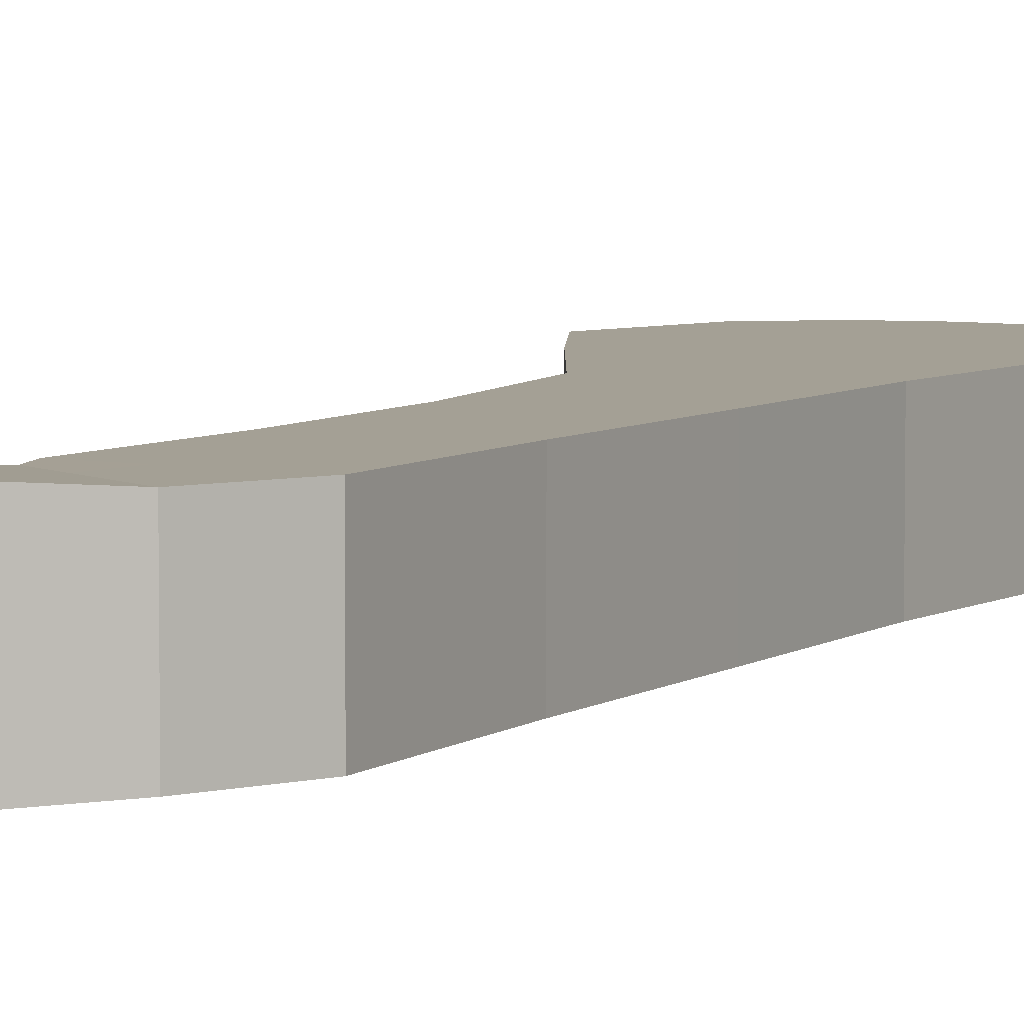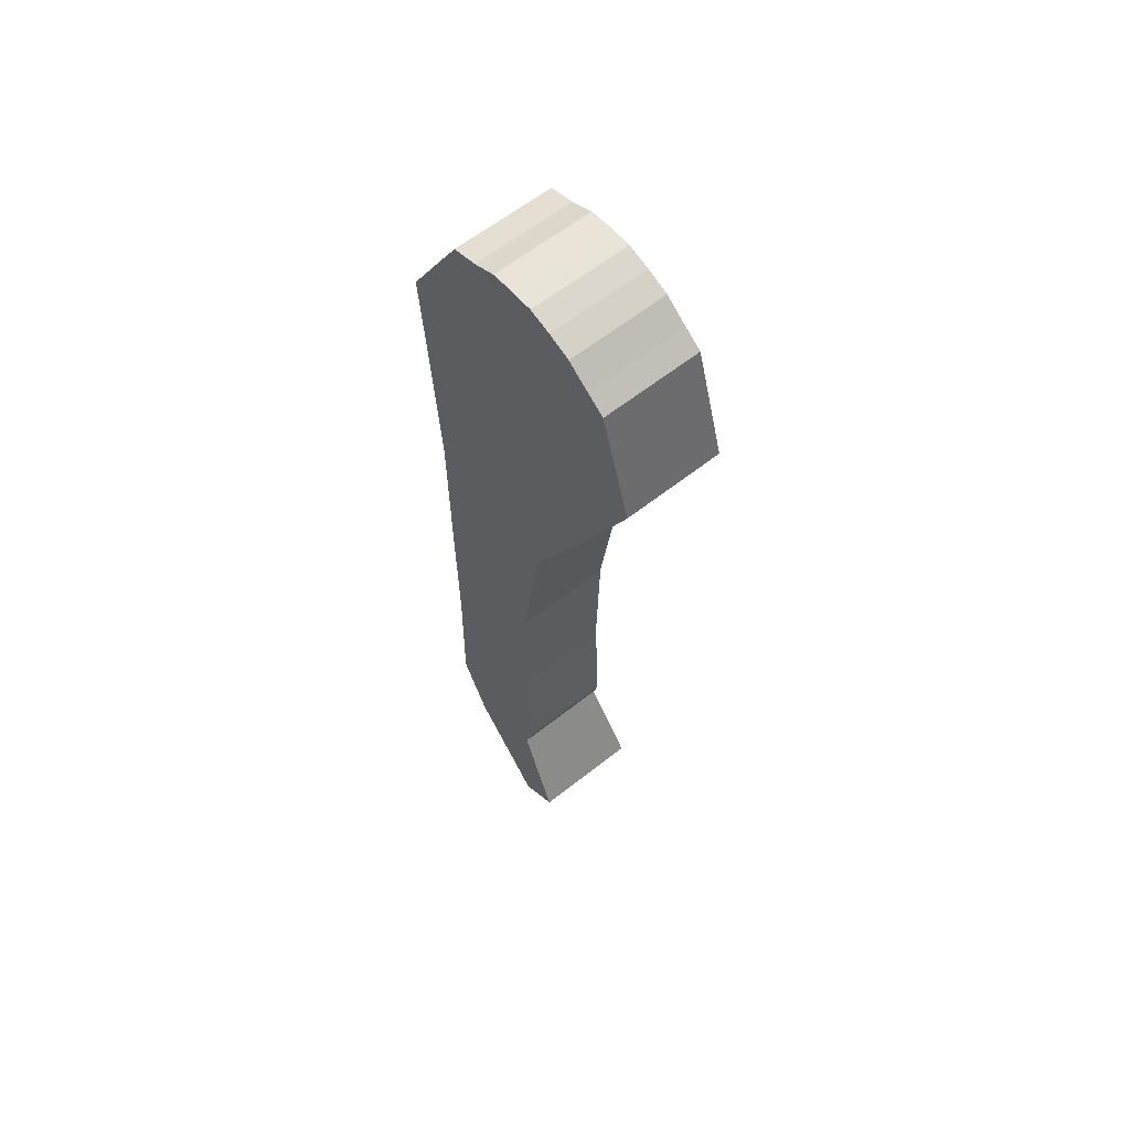
<metadata>
{"format":"obj","ext":"obj","renderer":"f3d","projection":"perspective","resolution":1024,"background":"white","views":[{"elev":5.7,"azim":-152.8,"up":"+Y"},{"elev":61.2,"azim":51.1,"up":"+Z"}]}
</metadata>
<code>
o Cube_Cube.010
v -0.000396 0.01748 -0.2642
v -0.02484 0.01562 0.03822
v -0.000396 -0.01752 -0.2642
v -0.02484 -0.01565 0.03822
v 0.01245 0.01748 -0.2557
v 0.03424 0.01562 0.03115
v 0.01245 -0.01752 -0.2557
v 0.03424 -0.01565 0.03115
v -0.000396 -1.8e-05 -0.2642
v -0.03854 0.01562 -0.1248
v -0.02484 -1.8e-05 0.03822
v -0.03854 -0.01565 -0.1248
v 0.006026 -0.01752 -0.2599
v 0.006088 -0.01565 0.04557
v -0.0009 -0.01565 -0.1319
v 0.01245 -1.8e-05 -0.2557
v 0.03424 -1.8e-05 0.03115
v -0.0009 0.01562 -0.1319
v 0.006026 0.01748 -0.2599
v 0.006088 0.01562 0.04557
v 0.006088 -1.8e-05 0.04557
v 0.006026 -1.8e-05 -0.2599
v -0.01972 0.01562 -0.1283
v -0.0009 -1.8e-05 -0.1319
v -0.01972 -0.01565 -0.1283
v -0.03854 -1.8e-05 -0.1248
v -0.000396 0.008732 -0.2642
v -0.04216 0.01562 -0.02967
v -0.02484 -0.007834 0.03822
v -0.0386 -0.01565 -0.2221
v 0.002815 -0.01752 -0.2621
v 0.02086 -0.01565 0.04079
v -0.000436 -0.01565 -0.2202
v 0.01245 -0.008768 -0.2557
v 0.03424 0.007799 0.03115
v -0.000436 0.01562 -0.2202
v 0.009237 0.01748 -0.2578
v -0.00868 0.01562 0.04432
v -0.000396 -0.008768 -0.2642
v -0.0386 0.01562 -0.2221
v -0.02484 0.007799 0.03822
v -0.04216 -0.01565 -0.02967
v 0.009237 -0.01752 -0.2578
v -0.00868 -0.01565 0.04432
v 0.02901 -0.01565 -0.03674
v 0.01245 0.008732 -0.2557
v 0.03424 -0.007834 0.03115
v 0.02901 0.01562 -0.03674
v 0.002815 0.01748 -0.2621
v 0.02086 0.01562 0.04079
v 0.006088 0.007799 0.04557
v 0.006088 -0.007834 0.04557
v 0.02086 -1.8e-05 0.04079
v -0.00868 -1.8e-05 0.04432
v 0.006026 0.008732 -0.2599
v 0.006026 -0.008768 -0.2599
v 0.002815 -1.8e-05 -0.2621
v 0.009237 -1.8e-05 -0.2578
v -0.02913 0.01562 -0.1266
v -0.01031 0.01562 -0.1301
v -0.01952 0.01562 -0.2212
v -0.006576 0.01562 -0.0332
v -0.0009 0.007799 -0.1319
v -0.0009 -0.007834 -0.1319
v -0.000436 -1.8e-05 -0.2202
v 0.02901 -1.8e-05 -0.03674
v -0.01031 -0.01565 -0.1301
v -0.02913 -0.01565 -0.1266
v -0.01952 -0.01565 -0.2212
v -0.006576 -0.01565 -0.0332
v -0.03854 -0.007834 -0.1248
v -0.03854 0.007799 -0.1248
v -0.0386 -1.8e-05 -0.2221
v -0.04216 -1.8e-05 -0.02967
v -0.04216 0.007799 -0.02967
v -0.0386 0.007799 -0.2221
v -0.0386 -0.007834 -0.2221
v -0.02437 -0.01565 -0.03144
v -0.02906 -0.01565 -0.2216
v -0.009977 -0.01565 -0.2207
v 0.02901 -0.007834 -0.03674
v -0.000436 -0.007834 -0.2202
v -0.000436 0.007799 -0.2202
v 0.01122 0.01562 -0.03497
v -0.009977 0.01562 -0.2207
v -0.02906 0.01562 -0.2216
v 0.009237 -0.008768 -0.2578
v 0.002815 -0.008768 -0.2621
v 0.002815 0.008732 -0.2621
v -0.00868 -0.007834 0.04432
v 0.02086 -0.007834 0.04079
v 0.02086 0.007799 0.04079
v -0.00868 0.007799 0.04432
v 0.009237 0.008732 -0.2578
v -0.02437 0.01562 -0.03144
v 0.02901 0.007799 -0.03674
v 0.01122 -0.01565 -0.03497
v -0.04216 -0.007834 -0.02967
v -0.000396 0.01311 -0.2642
v -0.04479 0.01562 0.003854
v -0.02484 -0.01174 0.03822
v -0.0285 -0.01569 -0.2422
v 0.00121 -0.01752 -0.2631
v 0.02801 -0.01565 0.03551
v -0.002561 -0.01569 -0.2276
v 0.01245 -0.01314 -0.2557
v 0.03424 0.01171 0.03115
v -0.002561 0.01558 -0.2276
v 0.01084 0.01748 -0.2567
v -0.0163 0.01562 0.04081
v -0.000396 -0.004393 -0.2642
v -0.03791 0.01562 -0.1748
v -0.02484 0.00389 0.03822
v -0.03895 -0.01565 -0.07404
v 0.007631 -0.01752 -0.2589
v -0.001296 -0.01565 0.04529
v 0.006441 -0.01565 -0.0811
v 0.01245 0.004357 -0.2557
v 0.03424 -0.003926 0.03115
v 0.006441 0.01562 -0.0811
v 0.00442 0.01748 -0.261
v 0.01347 0.01562 0.04353
v 0.006088 0.01171 0.04557
v 0.006088 -0.003926 0.04557
v 0.02801 -1.8e-05 0.03551
v -0.001296 -1.8e-05 0.04529
v 0.006026 0.01311 -0.2599
v 0.006026 -0.004393 -0.2599
v 0.00121 -1.8e-05 -0.2631
v 0.007631 -1.8e-05 -0.2589
v -0.03384 0.01562 -0.1257
v -0.01502 0.01562 -0.1292
v -0.01553 0.01558 -0.2349
v -0.01626 0.01562 -0.07757
v -0.0009 0.01171 -0.1319
v -0.0009 -0.003926 -0.1319
v -0.002561 -5.8e-05 -0.2276
v 0.006441 -1.8e-05 -0.0811
v -0.005605 -0.01565 -0.131
v -0.02443 -0.01565 -0.1274
v -0.01553 -0.01569 -0.2349
v -0.01626 -0.01565 -0.07757
v -0.03854 -0.01174 -0.1248
v -0.03854 0.00389 -0.1248
v -0.0285 -5.8e-05 -0.2422
v -0.03895 -1.8e-05 -0.07404
v -0.000396 0.004357 -0.2642
v -0.03895 0.01562 -0.07404
v -0.02484 -0.003926 0.03822
v -0.03791 -0.01565 -0.1748
v 0.00442 -0.01752 -0.261
v 0.01347 -0.01565 0.04353
v -0.00221 -0.01565 -0.177
v 0.01245 -0.004393 -0.2557
v 0.03424 0.00389 0.03115
v -0.00221 0.01562 -0.177
v 0.007631 0.01748 -0.2589
v -0.001296 0.01562 0.04529
v -0.000396 -0.01314 -0.2642
v -0.0285 0.01558 -0.2422
v -0.02484 0.01171 0.03822
v -0.04479 -0.01565 0.003854
v 0.01084 -0.01752 -0.2567
v -0.0163 -0.01565 0.04081
v 0.04492 -0.01565 -0.003207
v 0.01245 0.01311 -0.2557
v 0.03424 -0.01174 0.03115
v 0.04492 0.01562 -0.003207
v 0.00121 0.01748 -0.2631
v 0.02801 0.01562 0.03551
v 0.006088 0.00389 0.04557
v 0.006088 -0.01174 0.04557
v 0.01347 -1.8e-05 0.04353
v -0.0163 -1.8e-05 0.04081
v 0.006026 0.004357 -0.2599
v 0.006026 -0.01314 -0.2599
v 0.00442 -1.8e-05 -0.261
v 0.01084 -1.8e-05 -0.2567
v -0.02443 0.01562 -0.1274
v -0.005605 0.01562 -0.131
v -0.02006 0.01562 -0.1759
v 6.3e-05 0.01562 0.000323
v -0.0009 0.00389 -0.1319
v -0.0009 -0.01174 -0.1319
v -0.00221 -1.8e-05 -0.177
v 0.04492 -1.8e-05 -0.003207
v -0.01502 -0.01565 -0.1292
v -0.03384 -0.01565 -0.1257
v -0.02006 -0.01565 -0.1759
v 6.3e-05 -0.01565 0.000323
v -0.03854 -0.003926 -0.1248
v -0.03854 0.01171 -0.1248
v -0.03791 -1.8e-05 -0.1748
v -0.04479 -1.8e-05 0.003854
v -0.04216 0.00389 -0.02967
v -0.04216 0.01171 -0.02967
v -0.03895 0.007799 -0.07404
v -0.04479 0.007799 0.003854
v -0.0386 0.00389 -0.2221
v -0.0386 0.01171 -0.2221
v -0.0285 0.007758 -0.2422
v -0.03791 0.007799 -0.1748
v -0.0386 -0.01174 -0.2221
v -0.0386 -0.003926 -0.2221
v -0.0285 -0.007875 -0.2422
v -0.03791 -0.007834 -0.1748
v -0.01547 -0.01565 -0.03232
v -0.03327 -0.01565 -0.03056
v -0.02761 -0.01565 -0.0758
v -0.02236 -0.01565 0.002089
v -0.02429 -0.01565 -0.2214
v -0.03383 -0.01565 -0.2219
v -0.02201 -0.01569 -0.2386
v -0.02899 -0.01565 -0.1753
v -0.005207 -0.01565 -0.2204
v -0.01475 -0.01565 -0.2209
v -0.009046 -0.01569 -0.2313
v -0.01114 -0.01565 -0.1765
v 0.02901 -0.003926 -0.03674
v 0.02901 -0.01174 -0.03674
v 0.006441 -0.007834 -0.0811
v 0.04492 -0.007834 -0.003207
v -0.000436 -0.003926 -0.2202
v -0.000436 -0.01174 -0.2202
v -0.002561 -0.007875 -0.2276
v -0.00221 -0.007834 -0.177
v -0.000436 0.01171 -0.2202
v -0.000436 0.00389 -0.2202
v -0.002561 0.007758 -0.2276
v -0.00221 0.007799 -0.177
v 0.00232 0.01562 -0.03409
v 0.02011 0.01562 -0.03585
v -0.004908 0.01562 -0.07934
v 0.02249 0.01562 -0.001442
v -0.01475 0.01562 -0.2209
v -0.005207 0.01562 -0.2204
v -0.009046 0.01558 -0.2313
v -0.01114 0.01562 -0.1765
v -0.03383 0.01562 -0.2219
v -0.02429 0.01562 -0.2214
v -0.02201 0.01558 -0.2386
v -0.02899 0.01562 -0.1753
v 0.009237 -0.004393 -0.2578
v 0.009237 -0.01314 -0.2578
v 0.007631 -0.008768 -0.2589
v 0.01084 -0.008768 -0.2567
v 0.002815 -0.004393 -0.2621
v 0.002815 -0.01314 -0.2621
v 0.00121 -0.008768 -0.2631
v 0.00442 -0.008768 -0.261
v 0.002815 0.01311 -0.2621
v 0.002815 0.004357 -0.2621
v 0.00121 0.008732 -0.2631
v 0.00442 0.008732 -0.261
v -0.00868 -0.003926 0.04432
v -0.00868 -0.01174 0.04432
v -0.001296 -0.007834 0.04529
v -0.0163 -0.007834 0.04081
v 0.02086 -0.003926 0.04079
v 0.02086 -0.01174 0.04079
v 0.02801 -0.007834 0.03551
v 0.01347 -0.007834 0.04353
v 0.02086 0.01171 0.04079
v 0.02086 0.00389 0.04079
v 0.02801 0.007799 0.03551
v 0.01347 0.007799 0.04353
v -0.00868 0.01171 0.04432
v -0.00868 0.00389 0.04432
v -0.001296 0.007799 0.04529
v -0.0163 0.007799 0.04081
v 0.009237 0.01311 -0.2578
v 0.009237 0.004357 -0.2578
v 0.007631 0.008732 -0.2589
v 0.01084 0.008732 -0.2567
v -0.03327 0.01562 -0.03056
v -0.01547 0.01562 -0.03232
v -0.02761 0.01562 -0.0758
v -0.02236 0.01562 0.002089
v 0.02901 0.01171 -0.03674
v 0.02901 0.00389 -0.03674
v 0.006441 0.007799 -0.0811
v 0.04492 0.007799 -0.003207
v 0.02011 -0.01565 -0.03585
v 0.00232 -0.01565 -0.03409
v -0.004908 -0.01565 -0.07934
v 0.02249 -0.01565 -0.001442
v -0.04216 -0.01174 -0.02967
v -0.04216 -0.003926 -0.02967
v -0.03895 -0.007834 -0.07404
v -0.04479 -0.007834 0.003854
v -0.04479 -0.003926 0.003854
v -0.03895 -0.003926 -0.07404
v -0.03895 -0.01174 -0.07404
v 0.01128 -0.01565 -0.000559
v -0.01058 -0.01565 -0.07845
v 0.000767 -0.01565 -0.08022
v 0.04492 0.00389 -0.003207
v 0.006441 0.00389 -0.0811
v 0.006441 0.01171 -0.0811
v -0.01115 0.01562 0.001206
v -0.02193 0.01562 -0.07669
v -0.03328 0.01562 -0.07492
v 0.01084 0.004357 -0.2567
v 0.007631 0.004357 -0.2589
v 0.007631 0.01311 -0.2589
v -0.0163 0.00389 0.04081
v -0.001296 0.00389 0.04529
v -0.001296 0.01171 0.04529
v 0.01347 0.00389 0.04353
v 0.02801 0.00389 0.03551
v 0.02801 0.01171 0.03551
v 0.01347 -0.01174 0.04353
v 0.02801 -0.01174 0.03551
v 0.02801 -0.003926 0.03551
v -0.0163 -0.01174 0.04081
v -0.001296 -0.01174 0.04529
v -0.001296 -0.003926 0.04529
v 0.00442 0.004357 -0.261
v 0.00121 0.004357 -0.2631
v 0.00121 0.01311 -0.2631
v 0.00442 -0.01314 -0.261
v 0.00121 -0.01314 -0.2631
v 0.00121 -0.004393 -0.2631
v 0.01084 -0.01314 -0.2567
v 0.007631 -0.01314 -0.2589
v 0.007631 -0.004393 -0.2589
v -0.02452 0.01562 -0.1756
v -0.01877 0.01558 -0.2368
v -0.02526 0.01558 -0.2404
v -0.006672 0.01562 -0.1767
v -0.005803 0.01558 -0.2295
v -0.01229 0.01558 -0.2331
v 0.0337 0.01562 -0.002325
v 0.000767 0.01562 -0.08022
v -0.01058 0.01562 -0.07845
v -0.00221 0.00389 -0.177
v -0.002561 0.00385 -0.2276
v -0.002561 0.01167 -0.2276
v -0.00221 -0.01174 -0.177
v -0.002561 -0.01178 -0.2276
v -0.002561 -0.003966 -0.2276
v 0.04492 -0.01174 -0.003207
v 0.006441 -0.01174 -0.0811
v 0.006441 -0.003926 -0.0811
v -0.0156 -0.01565 -0.1762
v -0.01229 -0.01569 -0.2331
v -0.005803 -0.01569 -0.2295
v -0.03345 -0.01565 -0.1751
v -0.02526 -0.01569 -0.2404
v -0.01877 -0.01569 -0.2368
v -0.03358 -0.01565 0.002972
v -0.03328 -0.01565 -0.07492
v -0.02193 -0.01565 -0.07669
v -0.03791 -0.003926 -0.1748
v -0.0285 -0.003966 -0.2422
v -0.0285 -0.01178 -0.2422
v -0.03791 0.01171 -0.1748
v -0.0285 0.01167 -0.2422
v -0.0285 0.00385 -0.2422
v -0.04479 0.01171 0.003854
v -0.03895 0.01171 -0.07404
v -0.03895 0.00389 -0.07404
v -0.04479 0.00389 0.003854
v -0.03791 0.00389 -0.1748
v -0.03791 -0.01174 -0.1748
v -0.01115 -0.01565 0.001206
v -0.02452 -0.01565 -0.1756
v -0.006672 -0.01565 -0.1767
v 0.04492 -0.003926 -0.003207
v -0.00221 -0.003926 -0.177
v -0.00221 0.01171 -0.177
v 0.01128 0.01562 -0.000559
v -0.0156 0.01562 -0.1762
v -0.03345 0.01562 -0.1751
v 0.01084 -0.004393 -0.2567
v 0.00442 -0.004393 -0.261
v 0.00442 0.01311 -0.261
v -0.0163 -0.003926 0.04081
v 0.01347 -0.003926 0.04353
v 0.01347 0.01171 0.04353
v -0.0163 0.01171 0.04081
v 0.01084 0.01311 -0.2567
v -0.03358 0.01562 0.002972
v 0.04492 0.01171 -0.003207
v 0.0337 -0.01565 -0.002325
v -0.04479 -0.01174 0.003854
f 386 162 4 101
f 385 165 8 104
f 384 168 6 107
f 383 100 2 110
f 382 109 5 166
f 381 110 2 161
f 380 122 20 123
f 379 173 21 124
f 378 174 11 149
f 377 121 19 127
f 376 177 22 128
f 375 178 16 154
f 374 112 10 131
f 373 181 23 132
f 372 182 20 122
f 371 156 18 135
f 370 185 24 136
f 369 186 17 119
f 368 153 15 139
f 367 189 25 140
f 366 190 14 116
f 365 150 12 143
f 364 193 26 144
f 363 194 11 113
f 362 146 74 195
f 361 197 75 196
f 360 198 41 161
f 359 145 73 199
f 358 201 76 200
f 357 202 72 192
f 356 102 30 203
f 355 205 77 204
f 354 206 71 191
f 353 142 70 207
f 352 209 78 208
f 351 210 44 164
f 350 141 69 211
f 349 213 79 212
f 348 214 68 188
f 347 105 33 215
f 346 217 80 216
f 345 218 67 187
f 344 138 66 219
f 343 221 81 220
f 342 222 47 167
f 341 137 65 223
f 340 225 82 224
f 339 226 64 184
f 338 108 36 227
f 337 229 83 228
f 336 230 63 183
f 335 134 62 231
f 334 233 84 232
f 333 234 50 170
f 332 133 61 235
f 331 237 85 236
f 330 238 60 180
f 329 160 40 239
f 328 241 86 240
f 327 242 59 179
f 326 130 58 243
f 325 245 87 244
f 324 246 34 106
f 323 129 57 247
f 322 249 88 248
f 321 250 56 176
f 320 169 49 251
f 319 253 89 252
f 318 254 55 175
f 317 126 54 255
f 316 257 90 256
f 315 258 29 101
f 314 125 53 259
f 313 261 91 260
f 312 262 52 172
f 311 170 50 263
f 310 265 92 264
f 309 266 51 171
f 308 158 38 267
f 307 269 93 268
f 306 270 41 113
f 305 157 37 271
f 304 273 94 272
f 303 274 46 118
f 302 148 28 275
f 301 277 95 276
f 300 278 38 158
f 299 120 48 279
f 298 281 96 280
f 297 282 35 155
f 296 117 45 283
f 295 285 97 284
f 294 286 32 152
f 293 114 42 287
f 292 289 98 288
f 291 290 29 149
f 288 98 290 291
f 74 288 291 194
f 194 291 149 11
f 191 71 289 292
f 26 191 292 146
f 146 292 288 74
f 143 12 114 293
f 71 143 293 289
f 289 293 287 98
f 284 97 286 294
f 70 284 294 190
f 190 294 152 14
f 187 67 285 295
f 25 187 295 142
f 142 295 284 70
f 139 15 117 296
f 67 139 296 285
f 285 296 283 97
f 280 96 282 297
f 66 280 297 186
f 186 297 155 17
f 183 63 281 298
f 24 183 298 138
f 138 298 280 66
f 135 18 120 299
f 63 135 299 281
f 281 299 279 96
f 276 95 278 300
f 62 276 300 182
f 182 300 158 20
f 179 59 277 301
f 23 179 301 134
f 134 301 276 62
f 131 10 148 302
f 59 131 302 277
f 277 302 275 95
f 272 94 274 303
f 58 272 303 178
f 178 303 118 16
f 175 55 273 304
f 22 175 304 130
f 130 304 272 58
f 127 19 157 305
f 55 127 305 273
f 273 305 271 94
f 268 93 270 306
f 54 268 306 174
f 174 306 113 11
f 171 51 269 307
f 21 171 307 126
f 126 307 268 54
f 123 20 158 308
f 51 123 308 269
f 269 308 267 93
f 264 92 266 309
f 53 264 309 173
f 173 309 171 21
f 155 35 265 310
f 17 155 310 125
f 125 310 264 53
f 107 6 170 311
f 35 107 311 265
f 265 311 263 92
f 260 91 262 312
f 32 260 312 152
f 152 312 172 14
f 167 47 261 313
f 8 167 313 104
f 104 313 260 32
f 119 17 125 314
f 47 119 314 261
f 261 314 259 91
f 256 90 258 315
f 44 256 315 164
f 164 315 101 4
f 172 52 257 316
f 14 172 316 116
f 116 316 256 44
f 124 21 126 317
f 52 124 317 257
f 257 317 255 90
f 252 89 254 318
f 57 252 318 177
f 177 318 175 22
f 147 27 253 319
f 9 147 319 129
f 129 319 252 57
f 99 1 169 320
f 27 99 320 253
f 253 320 251 89
f 248 88 250 321
f 31 248 321 151
f 151 321 176 13
f 159 39 249 322
f 3 159 322 103
f 103 322 248 31
f 111 9 129 323
f 39 111 323 249
f 249 323 247 88
f 244 87 246 324
f 43 244 324 163
f 163 324 106 7
f 176 56 245 325
f 13 176 325 115
f 115 325 244 43
f 128 22 130 326
f 56 128 326 245
f 245 326 243 87
f 240 86 242 327
f 61 240 327 181
f 181 327 179 23
f 121 49 241 328
f 19 121 328 133
f 133 328 240 61
f 169 1 160 329
f 49 169 329 241
f 241 329 239 86
f 236 85 238 330
f 36 236 330 156
f 156 330 180 18
f 109 37 237 331
f 5 109 331 108
f 108 331 236 36
f 157 19 133 332
f 37 157 332 237
f 237 332 235 85
f 232 84 234 333
f 48 232 333 168
f 168 333 170 6
f 180 60 233 334
f 18 180 334 120
f 120 334 232 48
f 132 23 134 335
f 60 132 335 233
f 233 335 231 84
f 228 83 230 336
f 65 228 336 185
f 185 336 183 24
f 118 46 229 337
f 16 118 337 137
f 137 337 228 65
f 166 5 108 338
f 46 166 338 229
f 229 338 227 83
f 224 82 226 339
f 33 224 339 153
f 153 339 184 15
f 106 34 225 340
f 7 106 340 105
f 105 340 224 33
f 154 16 137 341
f 34 154 341 225
f 225 341 223 82
f 220 81 222 342
f 45 220 342 165
f 165 342 167 8
f 184 64 221 343
f 15 184 343 117
f 117 343 220 45
f 136 24 138 344
f 64 136 344 221
f 221 344 219 81
f 216 80 218 345
f 69 216 345 189
f 189 345 187 25
f 115 43 217 346
f 13 115 346 141
f 141 346 216 69
f 163 7 105 347
f 43 163 347 217
f 217 347 215 80
f 212 79 214 348
f 30 212 348 150
f 150 348 188 12
f 103 31 213 349
f 3 103 349 102
f 102 349 212 30
f 151 13 141 350
f 31 151 350 213
f 213 350 211 79
f 208 78 210 351
f 42 208 351 162
f 162 351 164 4
f 188 68 209 352
f 12 188 352 114
f 114 352 208 42
f 140 25 142 353
f 68 140 353 209
f 209 353 207 78
f 204 77 206 354
f 73 204 354 193
f 193 354 191 26
f 111 39 205 355
f 9 111 355 145
f 145 355 204 73
f 159 3 102 356
f 39 159 356 205
f 205 356 203 77
f 200 76 202 357
f 40 200 357 112
f 112 357 192 10
f 99 27 201 358
f 1 99 358 160
f 160 358 200 40
f 147 9 145 359
f 27 147 359 201
f 201 359 199 76
f 196 75 198 360
f 28 196 360 100
f 100 360 161 2
f 192 72 197 361
f 10 192 361 148
f 148 361 196 28
f 144 26 146 362
f 72 144 362 197
f 197 362 195 75
f 195 74 194 363
f 75 195 363 198
f 198 363 113 41
f 199 73 193 364
f 76 199 364 202
f 202 364 144 72
f 203 30 150 365
f 77 203 365 206
f 206 365 143 71
f 207 70 190 366
f 78 207 366 210
f 210 366 116 44
f 211 69 189 367
f 79 211 367 214
f 214 367 140 68
f 215 33 153 368
f 80 215 368 218
f 218 368 139 67
f 219 66 186 369
f 81 219 369 222
f 222 369 119 47
f 223 65 185 370
f 82 223 370 226
f 226 370 136 64
f 227 36 156 371
f 83 227 371 230
f 230 371 135 63
f 231 62 182 372
f 84 231 372 234
f 234 372 122 50
f 235 61 181 373
f 85 235 373 238
f 238 373 132 60
f 239 40 112 374
f 86 239 374 242
f 242 374 131 59
f 243 58 178 375
f 87 243 375 246
f 246 375 154 34
f 247 57 177 376
f 88 247 376 250
f 250 376 128 56
f 251 49 121 377
f 89 251 377 254
f 254 377 127 55
f 255 54 174 378
f 90 255 378 258
f 258 378 149 29
f 259 53 173 379
f 91 259 379 262
f 262 379 124 52
f 263 50 122 380
f 92 263 380 266
f 266 380 123 51
f 267 38 110 381
f 93 267 381 270
f 270 381 161 41
f 271 37 109 382
f 94 271 382 274
f 274 382 166 46
f 275 28 100 383
f 95 275 383 278
f 278 383 110 38
f 279 48 168 384
f 96 279 384 282
f 282 384 107 35
f 283 45 165 385
f 97 283 385 286
f 286 385 104 32
f 287 42 162 386
f 98 287 386 290
f 290 386 101 29

</code>
